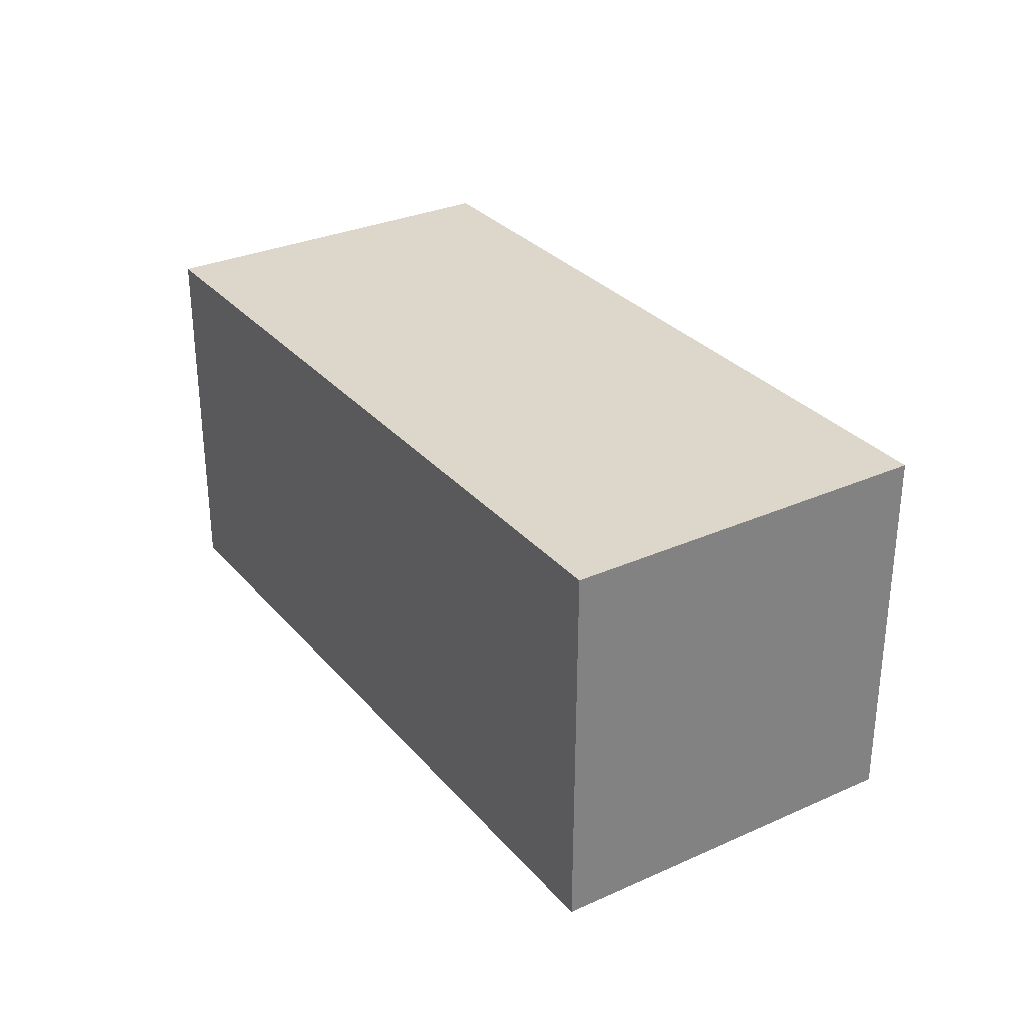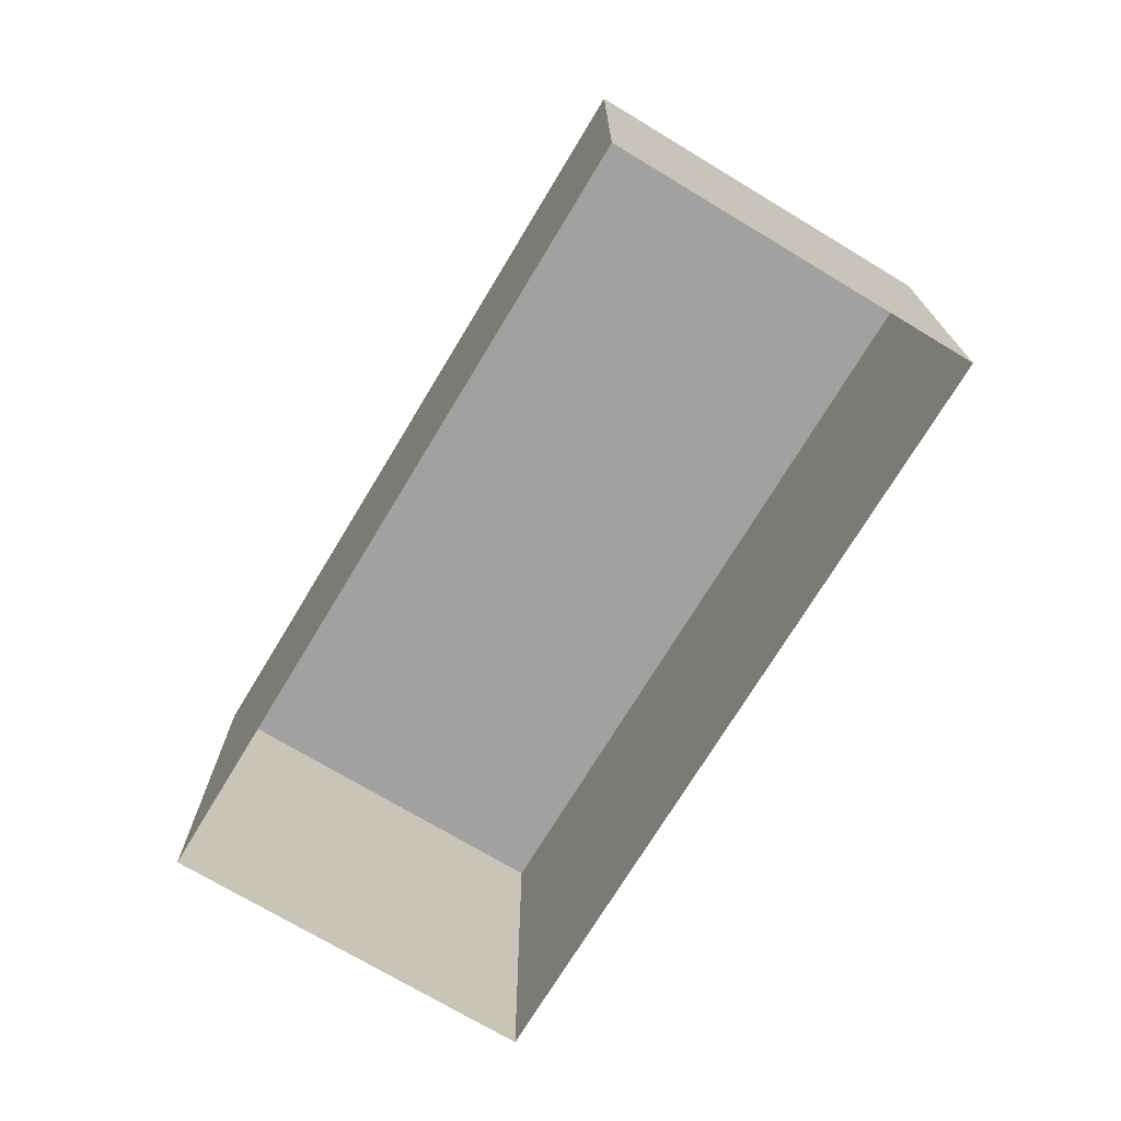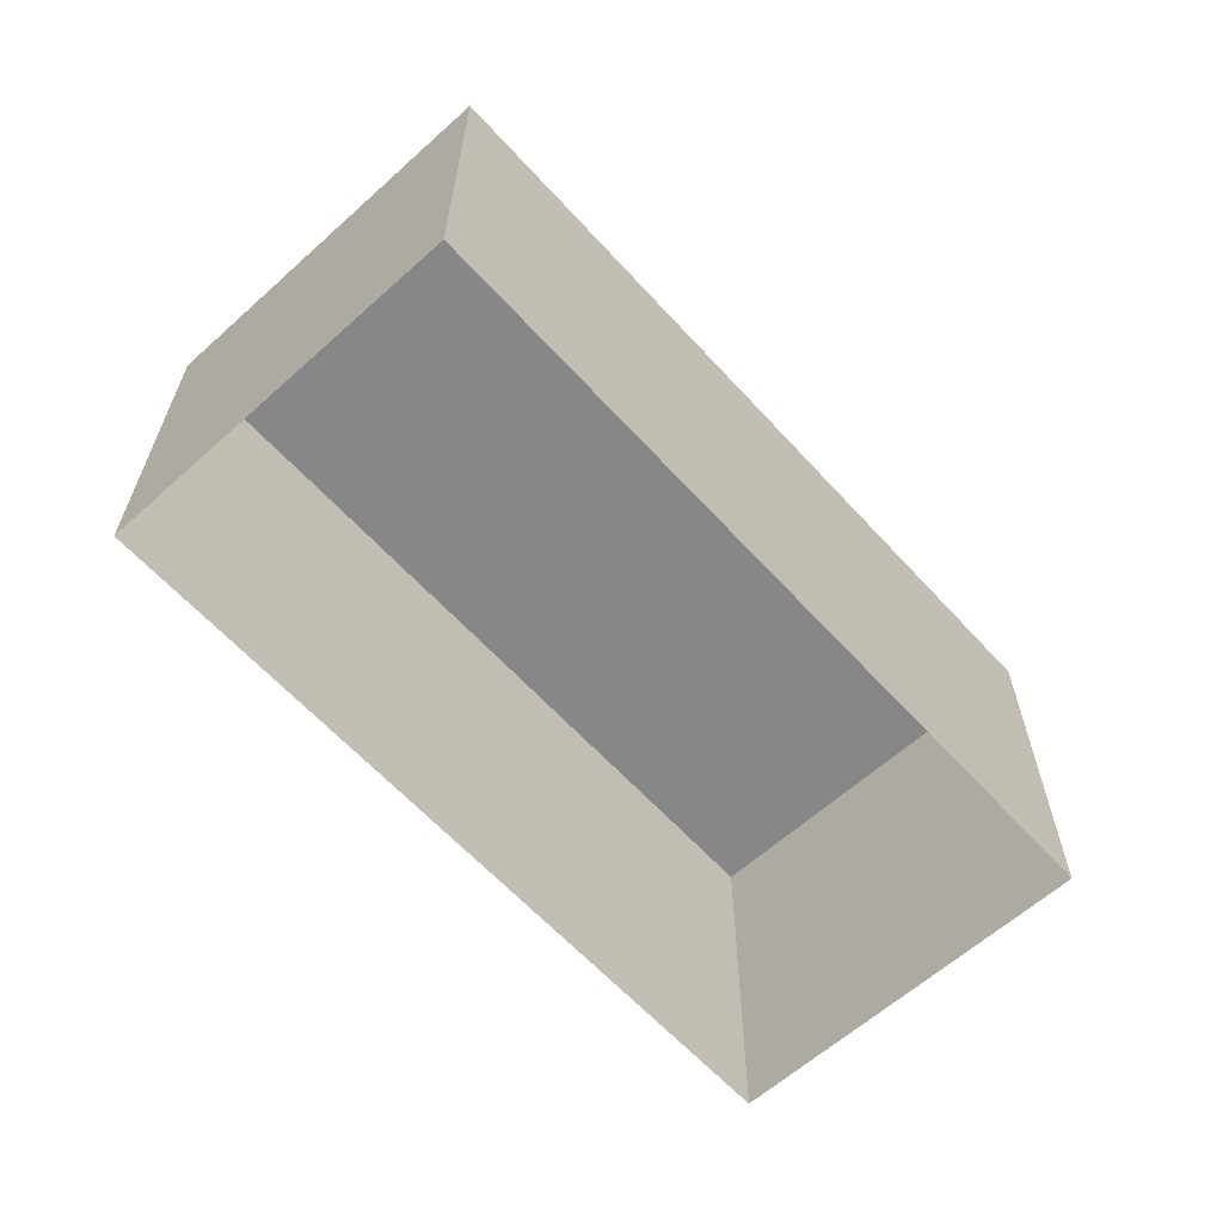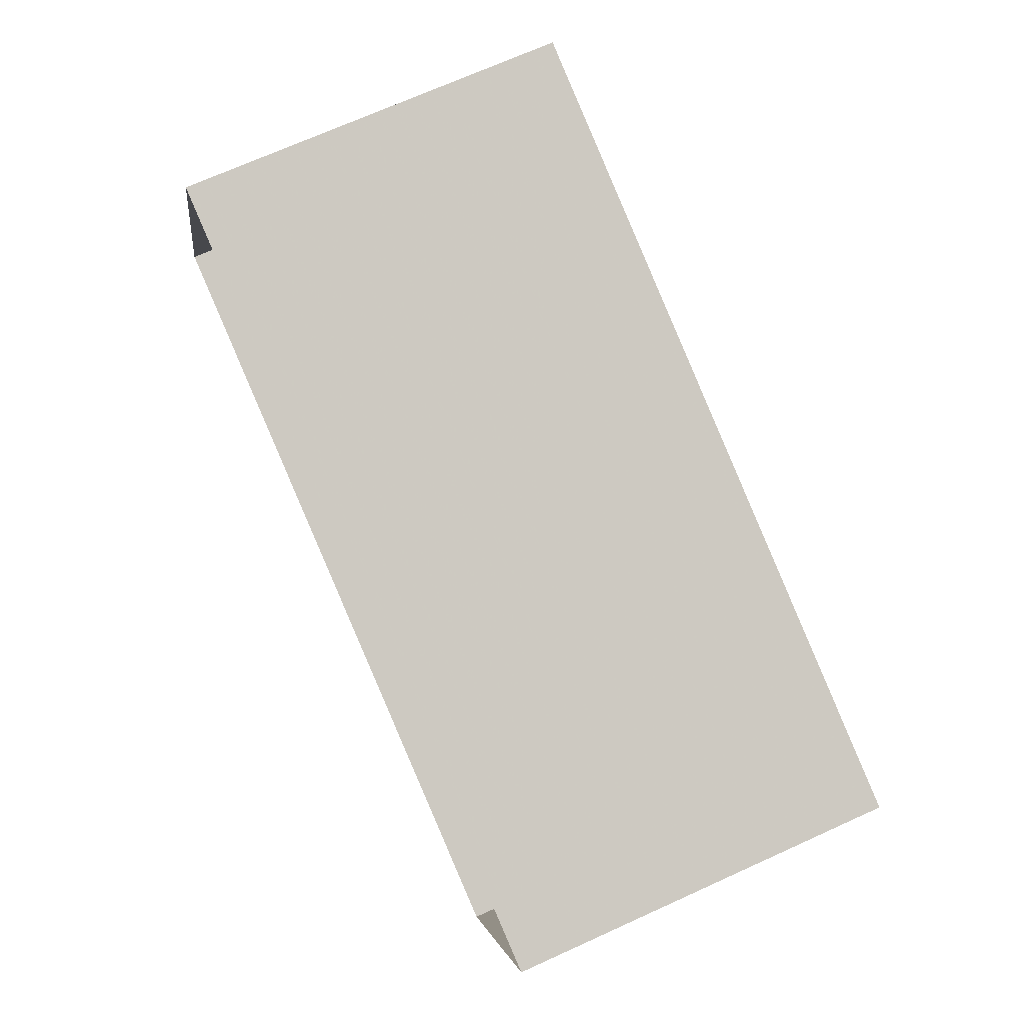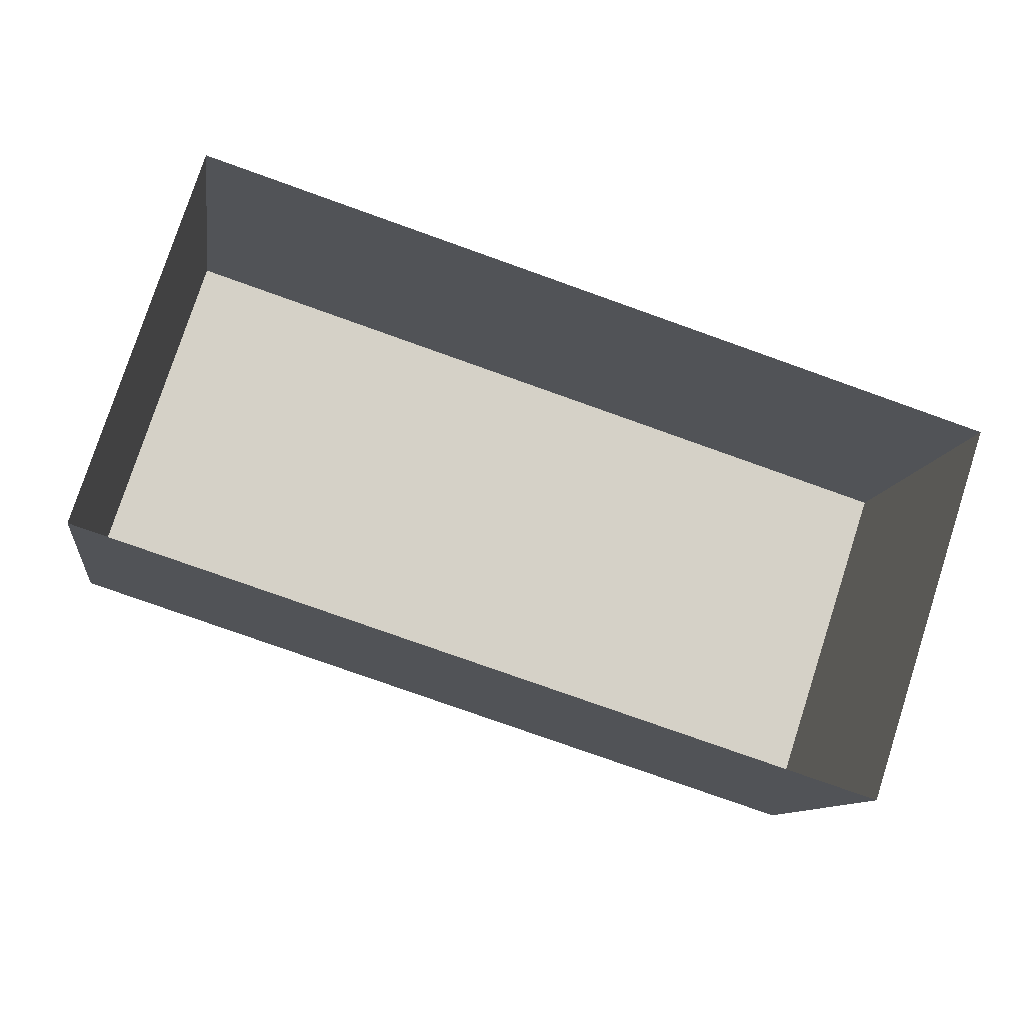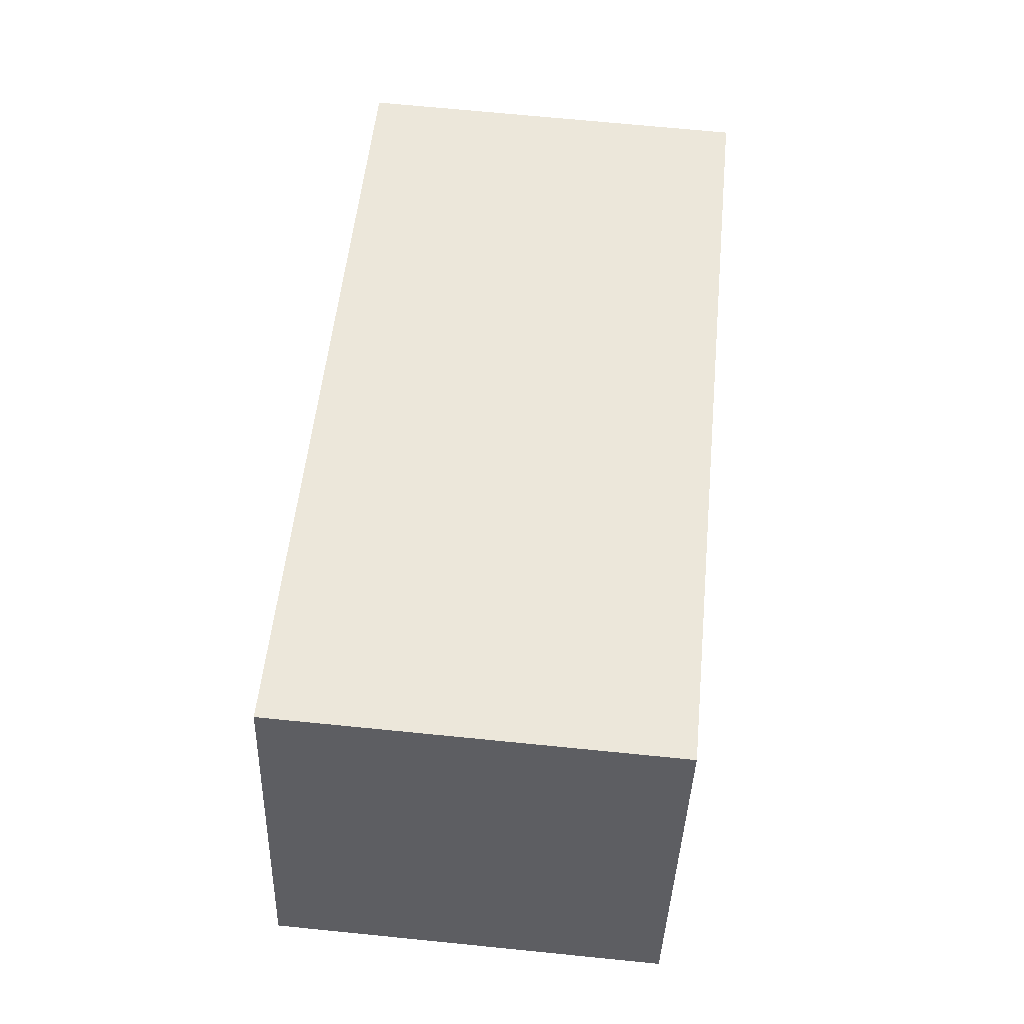
<metadata>
{"format":"obj","ext":"obj","renderer":"f3d","projection":"perspective","resolution":1024,"background":"white","views":[{"elev":30.5,"azim":75.2,"up":"+Z"},{"elev":-72.3,"azim":76.9,"up":"+Z"},{"elev":-62.4,"azim":150.3,"up":"+Z"},{"elev":70.5,"azim":-114.4,"up":"+Y"},{"elev":-10.4,"azim":172.0,"up":"+Y"},{"elev":69.3,"azim":95.7,"up":"+Y"}]}
</metadata>
<code>
v -8.89e+04 -1.01e+05 1.792
v -8.891e+04 -1.01e+05 1.792
v -8.89e+04 -1.01e+05 1.791
v -8.891e+04 -1.01e+05 1.794
v -8.891e+04 -1.01e+05 7.718
v -8.89e+04 -1.01e+05 7.718
v -8.89e+04 -1.01e+05 7.717
v -8.891e+04 -1.01e+05 7.72
f 1 2 3
f 1 4 2
f 5 6 7
f 5 8 6
f 7 1 3
f 7 6 1
f 5 2 4
f 8 5 4
f 7 3 2
f 5 7 2
f 6 4 1
f 6 8 4

</code>
